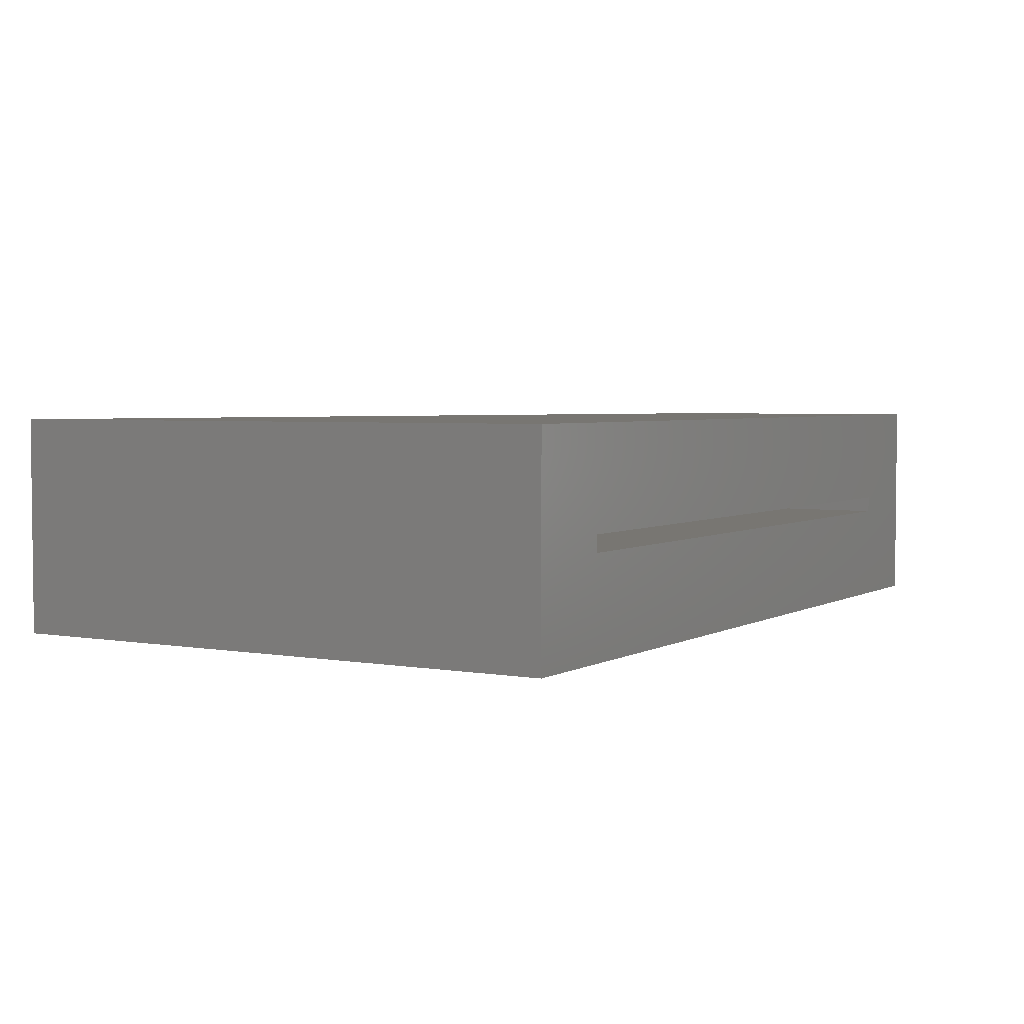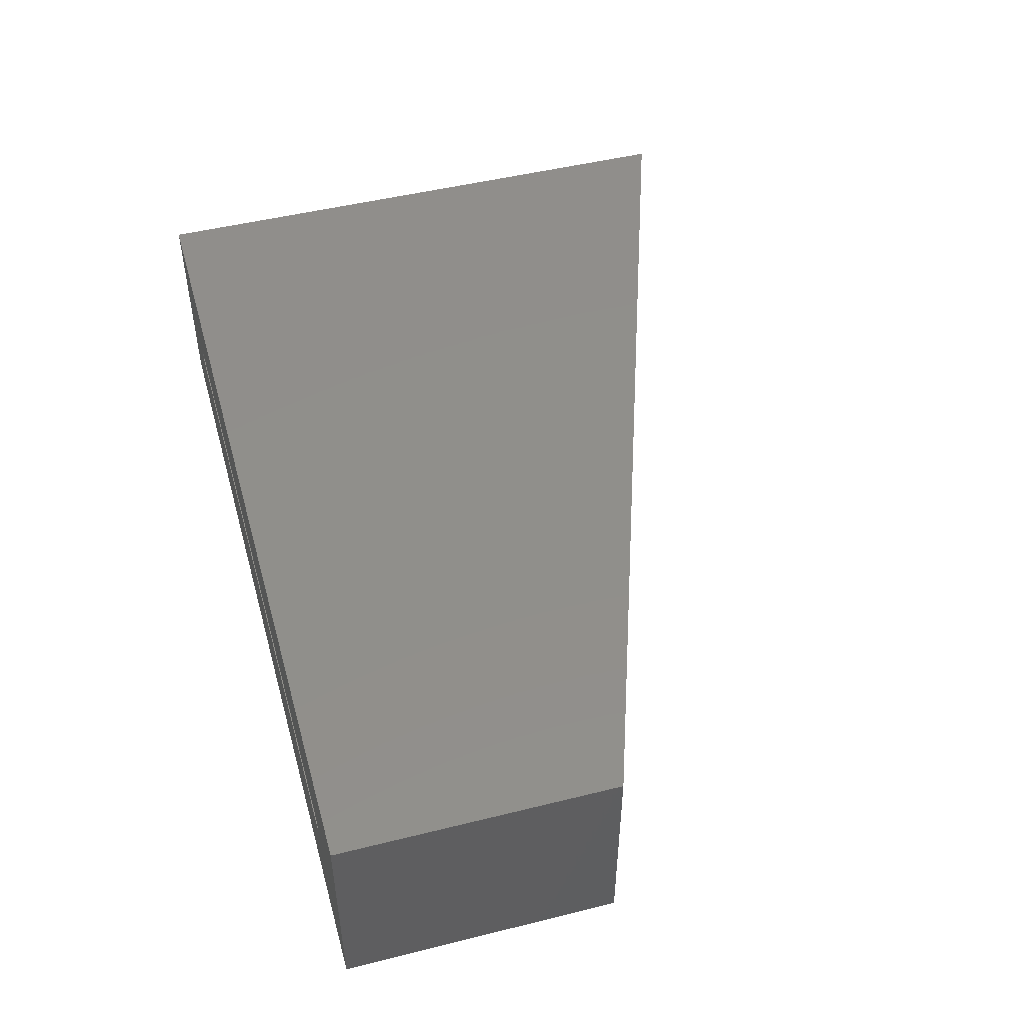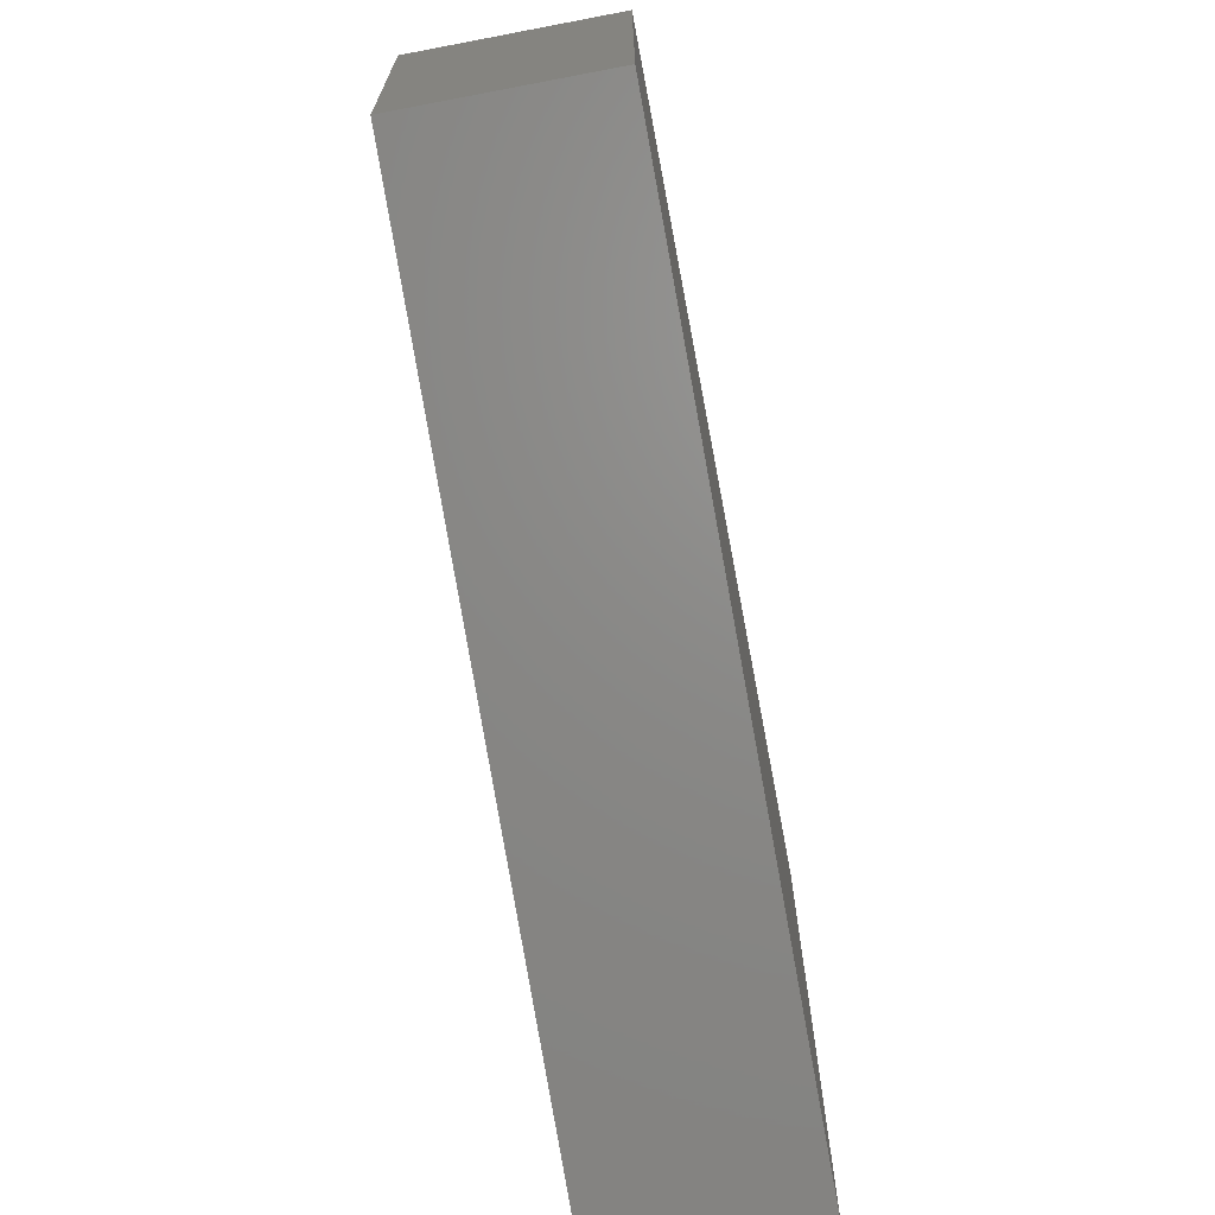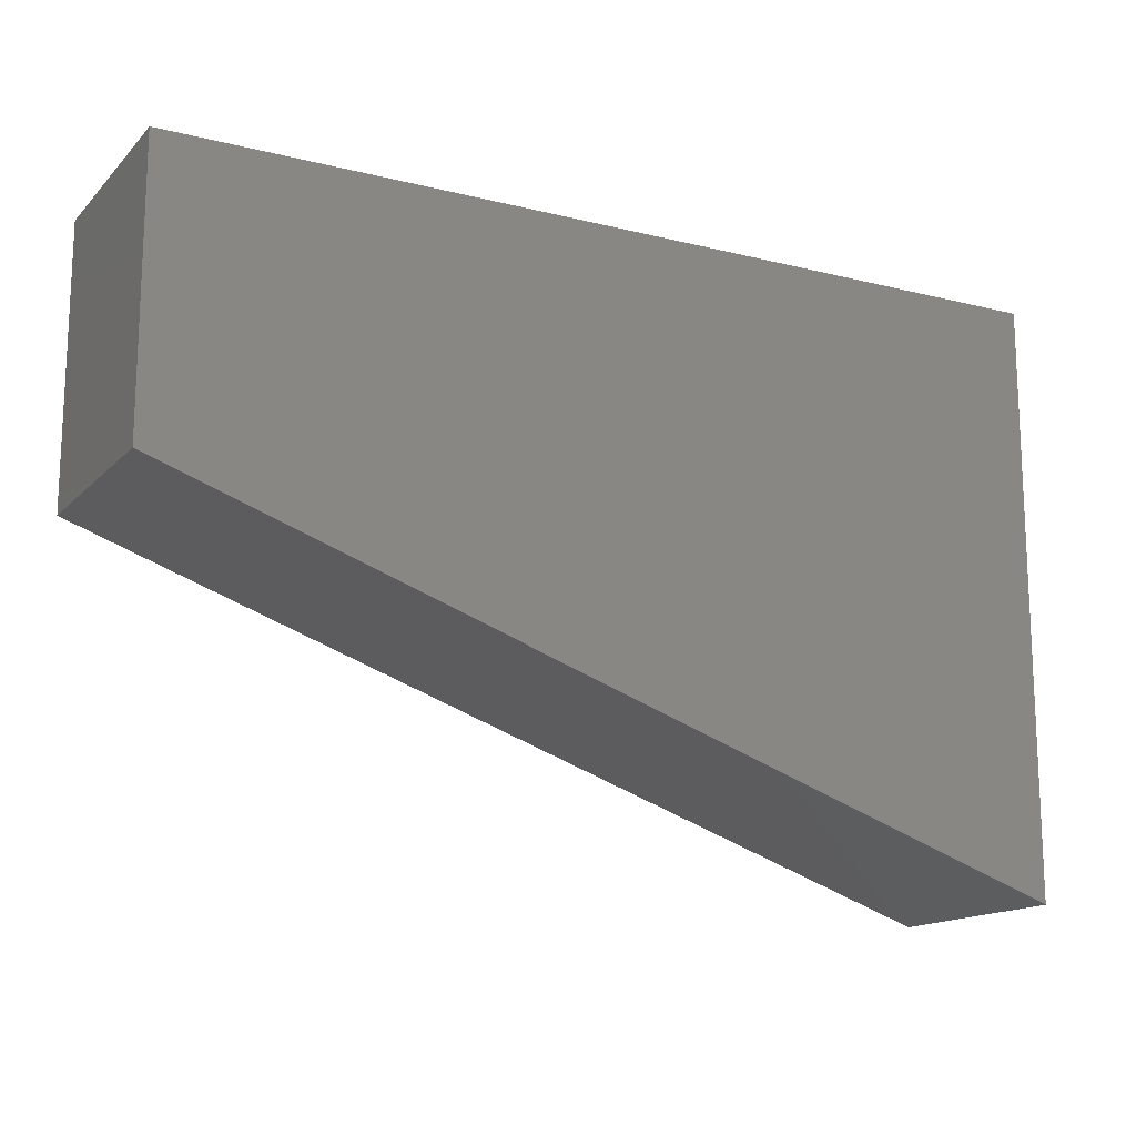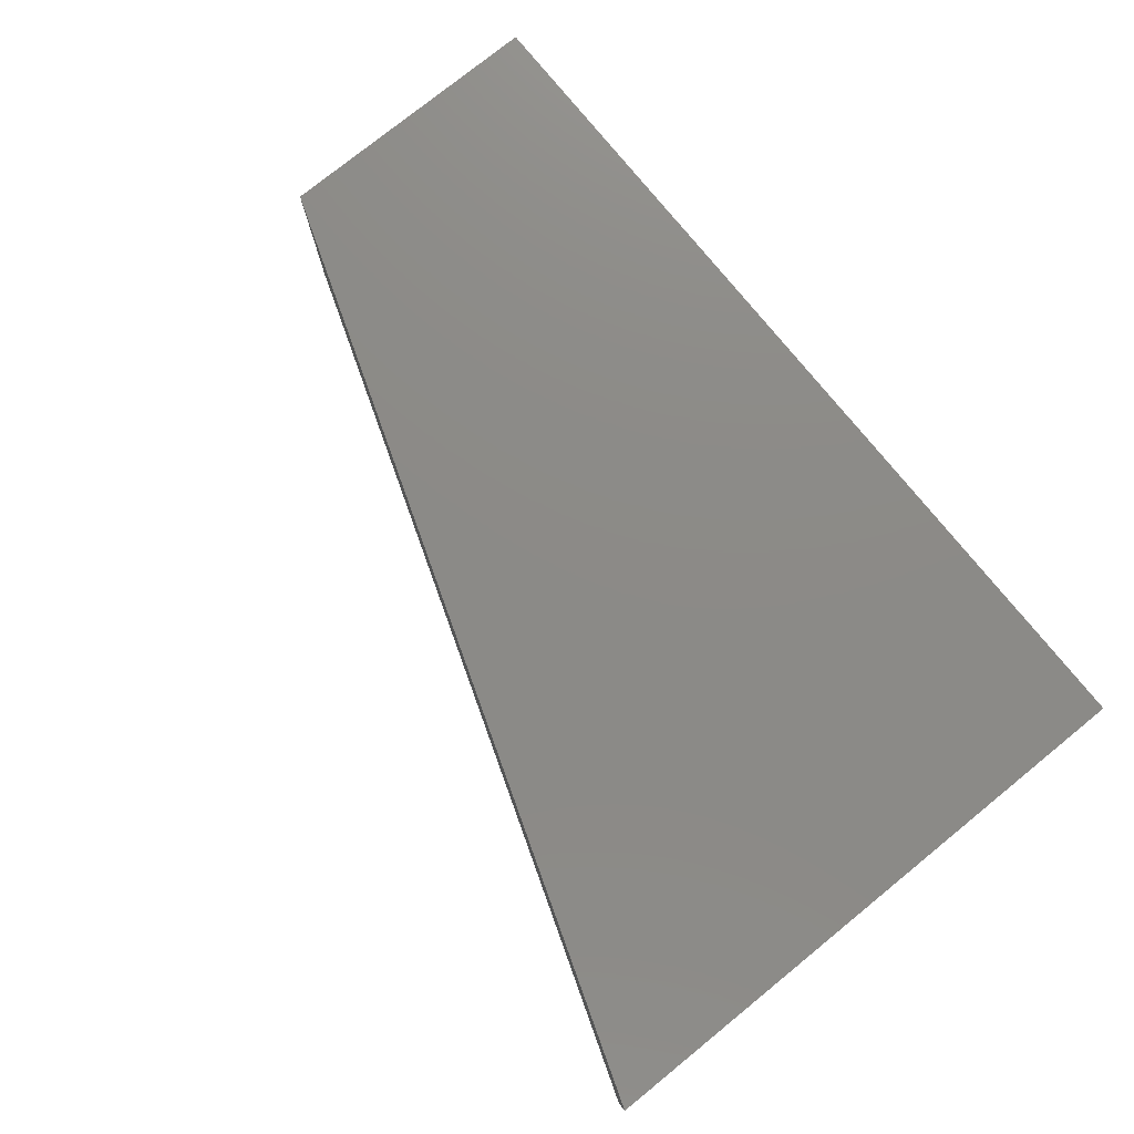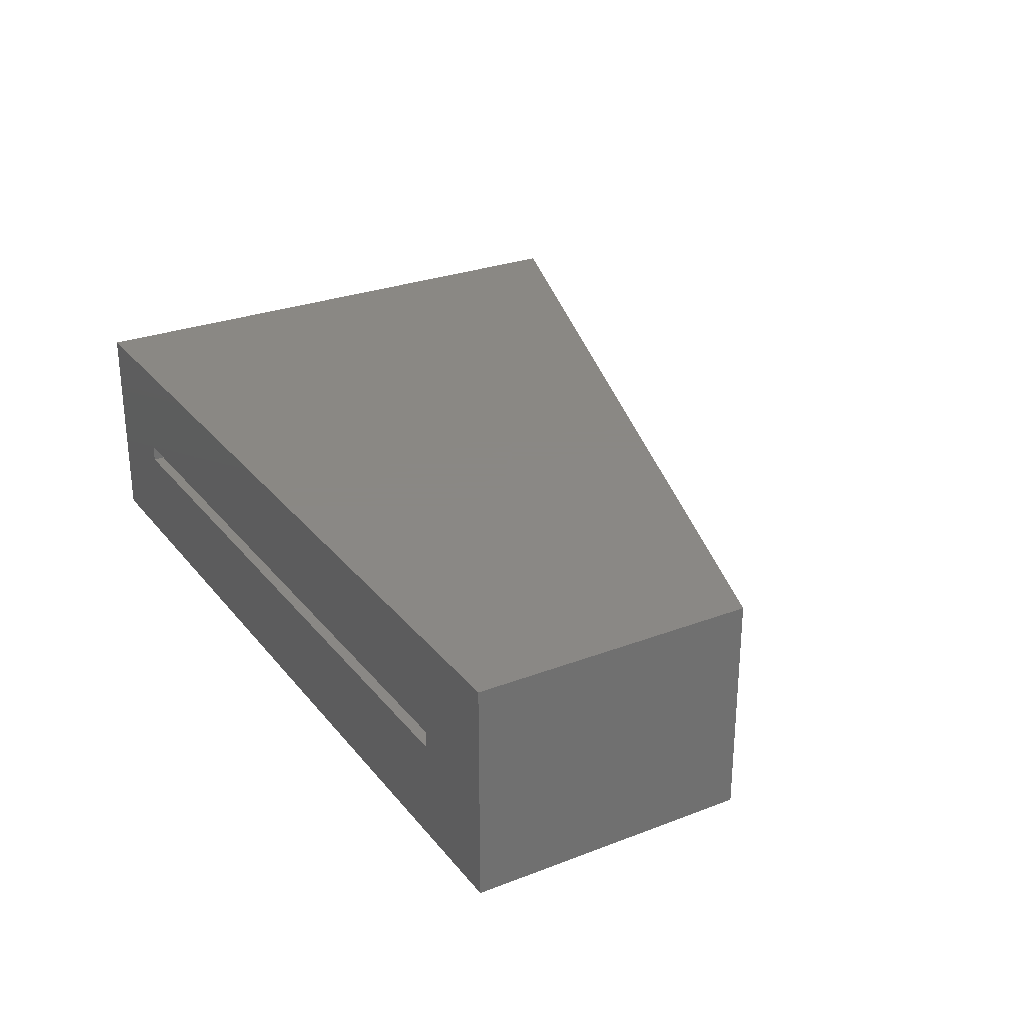
<metadata>
{"format":"stl","ext":"stl","renderer":"f3d","projection":"perspective","resolution":1024,"background":"white","views":[{"elev":3.6,"azim":-59.3,"up":"+Y"},{"elev":48.6,"azim":74.5,"up":"+Y"},{"elev":-67.7,"azim":100.8,"up":"+Z"},{"elev":-15.2,"azim":152.1,"up":"+Z"},{"elev":77.2,"azim":-129.0,"up":"+Y"},{"elev":27.7,"azim":59.7,"up":"+Y"}]}
</metadata>
<code>
# stl→obj: 16 verts, 28 faces
v 0.7969 -0.1562 0.4895
v 0.7969 0.04688 0.4895
v 0.7031 -0.04688 0.4895
v 0.7031 -0.0625 0.4895
v 0.04688 -0.0625 0.4895
v -0.04688 -0.1562 0.4895
v -0.04688 0.04688 0.4895
v 0.04688 -0.04688 0.4895
v 0.7031 -0.0625 0.2939
v 0.7031 -0.04688 0.2939
v 0.04688 -0.0625 0.06591
v 0.04688 -0.04688 0.06591
v -0.04688 -0.1562 -0.06591
v -0.04688 0.04688 -0.06591
v 0.7969 -0.1562 0.2272
v 0.7969 0.04688 0.2272
f 1 2 3
f 1 3 4
f 1 4 5
f 1 5 6
f 6 5 7
f 7 5 8
f 7 8 2
f 2 8 3
f 9 4 10
f 10 4 3
f 5 11 8
f 8 11 12
f 8 12 3
f 3 12 10
f 5 4 11
f 11 4 9
f 13 14 15
f 15 14 16
f 15 16 1
f 1 16 2
f 6 7 13
f 13 7 14
f 7 2 14
f 14 2 16
f 6 13 1
f 1 13 15
f 11 9 12
f 12 9 10

</code>
